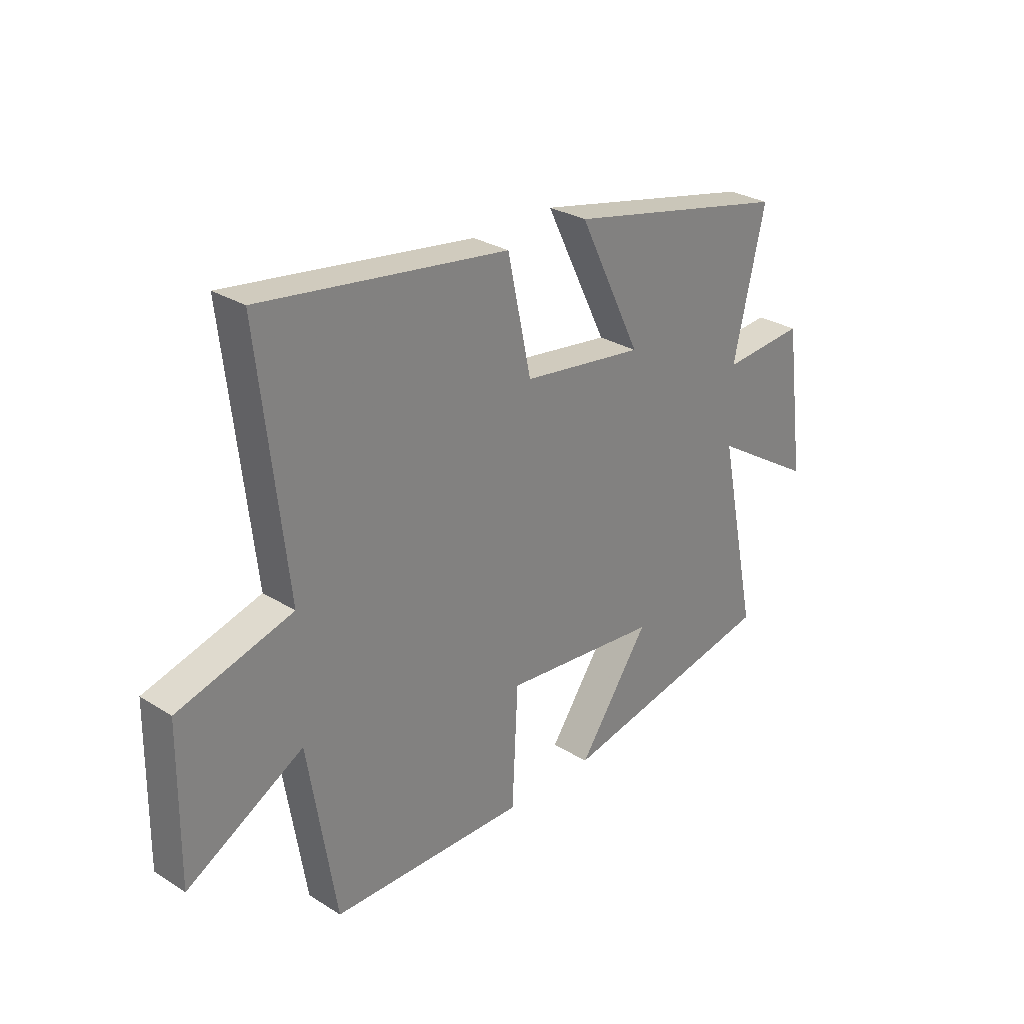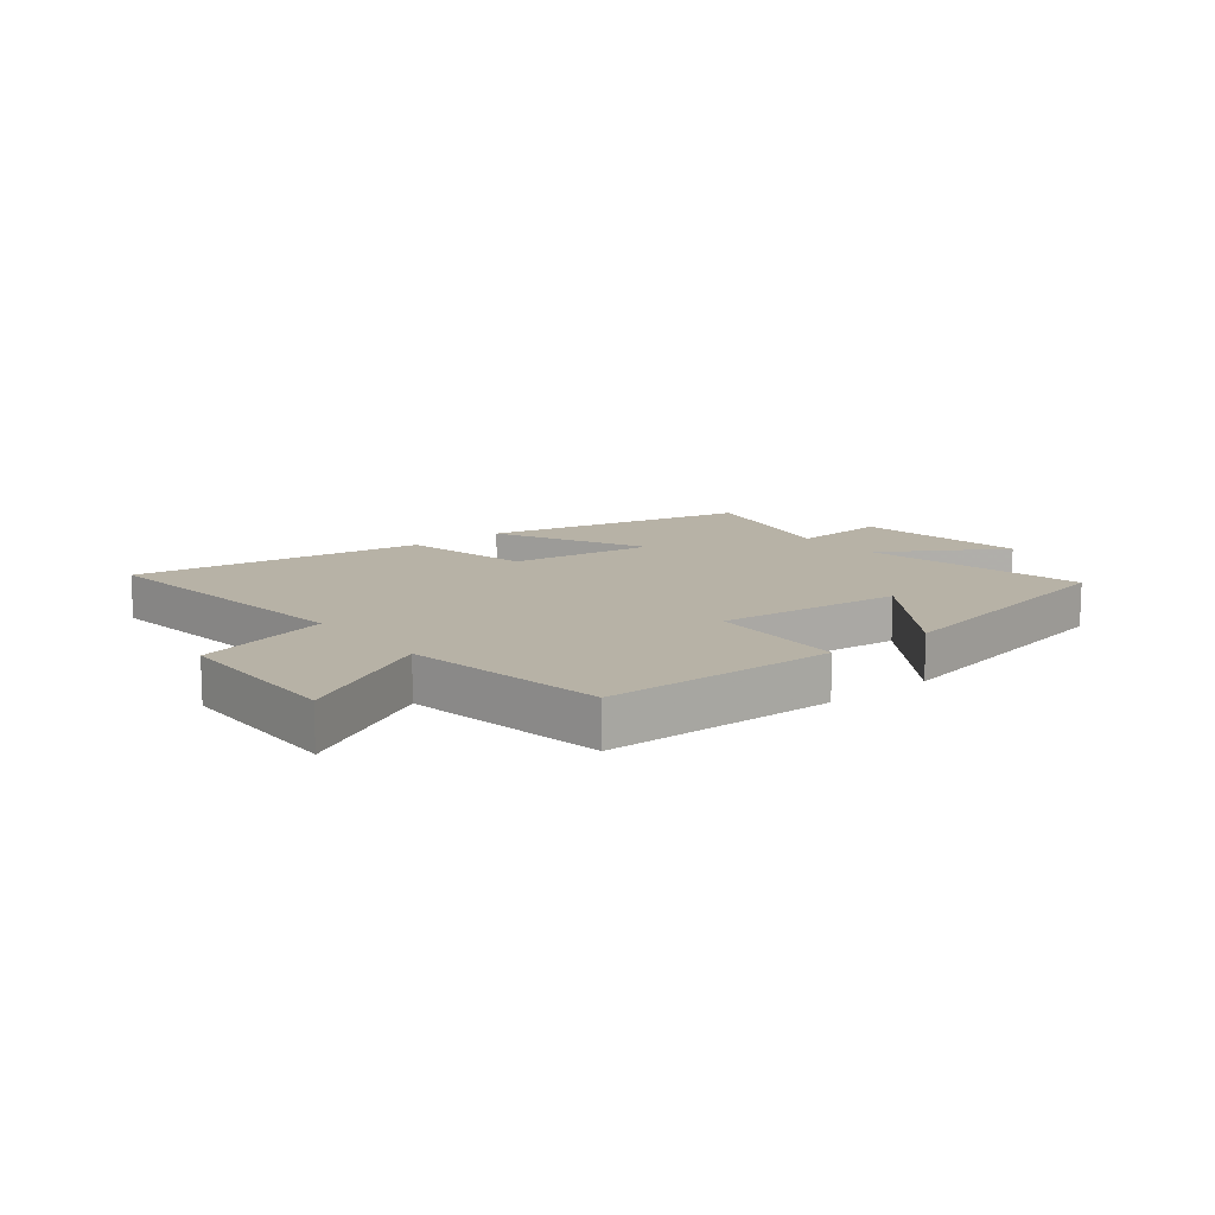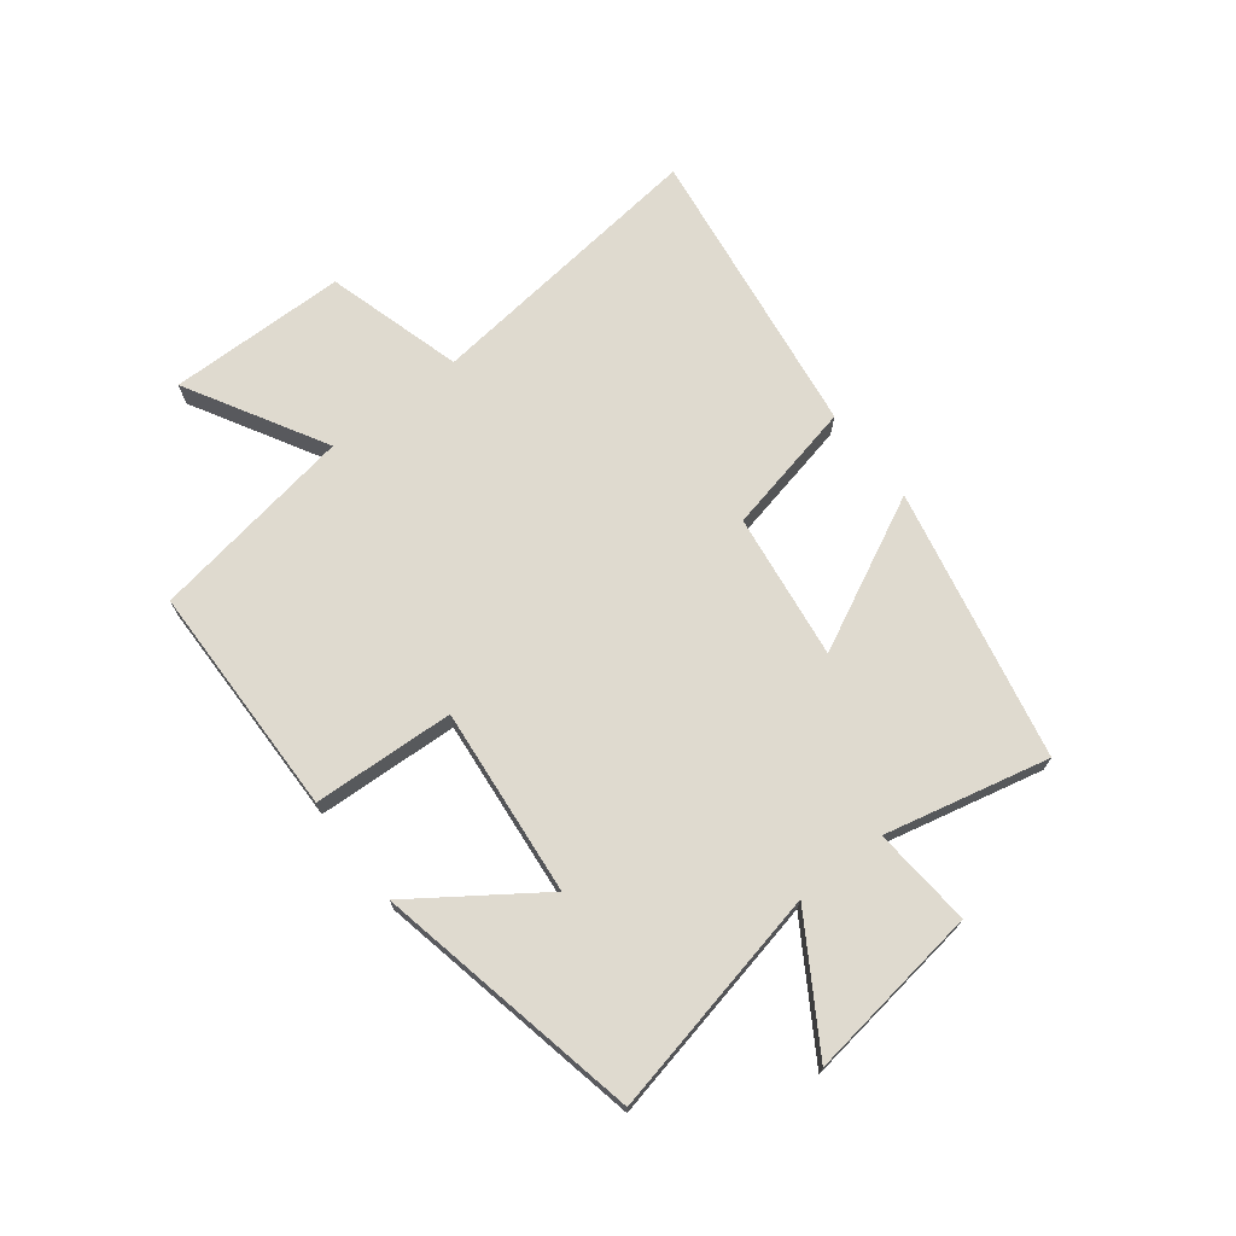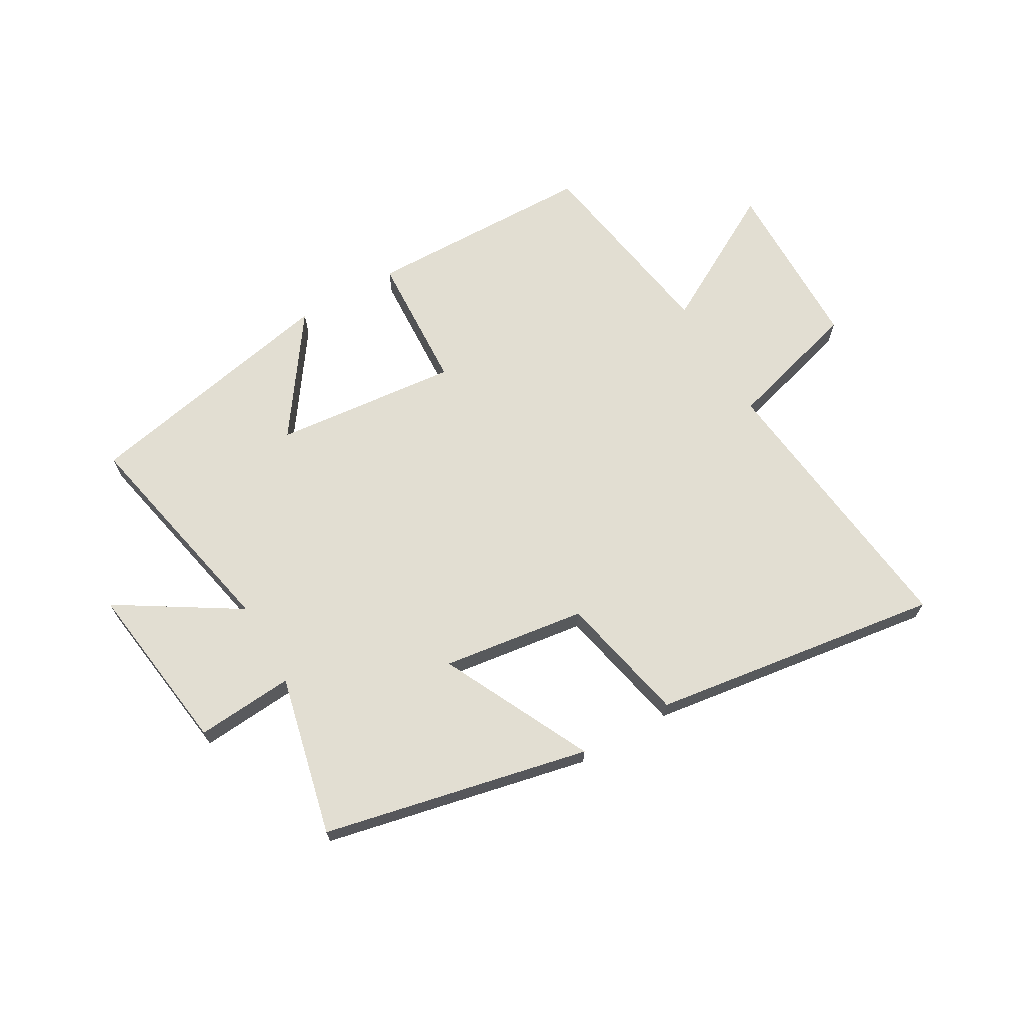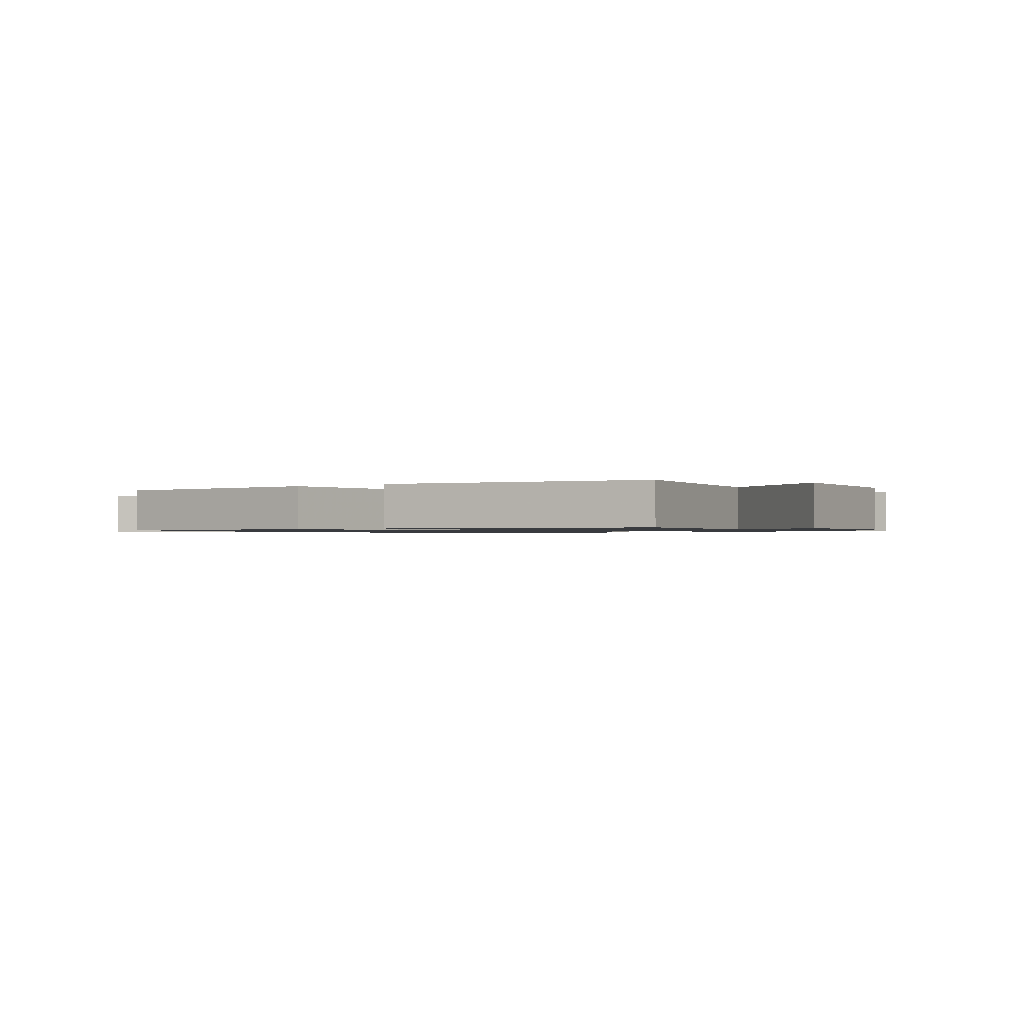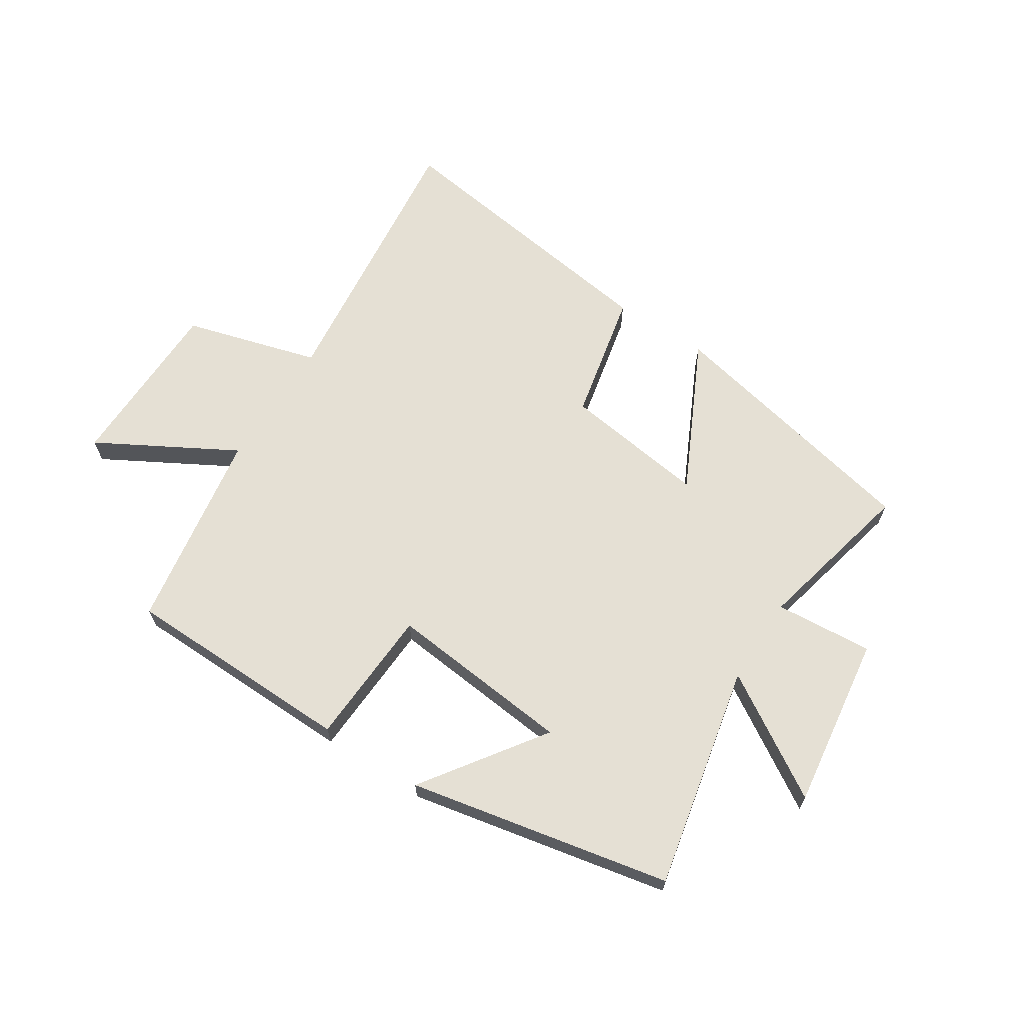
<metadata>
{"format":"obj","ext":"obj","renderer":"f3d","projection":"perspective","resolution":1024,"background":"white","views":[{"elev":28.8,"azim":132.9,"up":"+Z"},{"elev":12.5,"azim":141.4,"up":"+Y"},{"elev":70.9,"azim":-127.9,"up":"+Y"},{"elev":67.9,"azim":-30.0,"up":"+Y"},{"elev":-1.0,"azim":-143.4,"up":"+Y"},{"elev":65.6,"azim":-147.2,"up":"+Y"}]}
</metadata>
<code>
v -0.564 0.07 0.401
v -0.109 0.07 0.5
v -0.235 0.07 0.243
v 0.011 0.07 0.277
v 0.059 0.07 0.5
v 0.555 0.07 0.571
v 0.5 0.07 0.086
v 0.73 0.07 0.021
v 0.734 0.07 -0.279
v 0.5 0.07 -0.148
v 0.444 0.07 -0.492
v 0.05 0.07 -0.5
v 0.038 0.07 -0.263
v -0.278 0.07 -0.295
v -0.134 0.07 -0.5
v -0.58 0.07 -0.41
v -0.5 0.07 -0.028
v -0.707 0.07 -0.157
v -0.667 0.07 0.139
v -0.5 0.07 0.126
v -0.564 0 0.401
v -0.109 0 0.5
v -0.235 0 0.243
v 0.011 0 0.277
v 0.059 0 0.5
v 0.555 0 0.571
v 0.5 0 0.086
v 0.73 0 0.021
v 0.734 0 -0.279
v 0.5 0 -0.148
v 0.444 0 -0.492
v 0.05 0 -0.5
v 0.038 0 -0.263
v -0.278 0 -0.295
v -0.134 0 -0.5
v -0.58 0 -0.41
v -0.5 0 -0.028
v -0.707 0 -0.157
v -0.667 0 0.139
v -0.5 0 0.126
f 17 18 19 20
f 14 15 16 17
f 13 14 17 20
f 10 11 12 13
f 10 13 20 1
f 7 8 9 10
f 4 5 6 7
f 3 4 7 10
f 1 2 3
f 1 3 10
f 40 39 38 37
f 37 36 35 34
f 40 37 34 33
f 33 32 31 30
f 21 40 33 30
f 30 29 28 27
f 27 26 25 24
f 30 27 24 23
f 23 22 21
f 30 23 21
f 1 21 22 2
f 2 22 23 3
f 3 23 24 4
f 4 24 25 5
f 5 25 26 6
f 6 26 27 7
f 7 27 28 8
f 8 28 29 9
f 9 29 30 10
f 10 30 31 11
f 11 31 32 12
f 12 32 33 13
f 13 33 34 14
f 14 34 35 15
f 15 35 36 16
f 16 36 37 17
f 17 37 38 18
f 18 38 39 19
f 19 39 40 20
f 20 40 21 1

</code>
